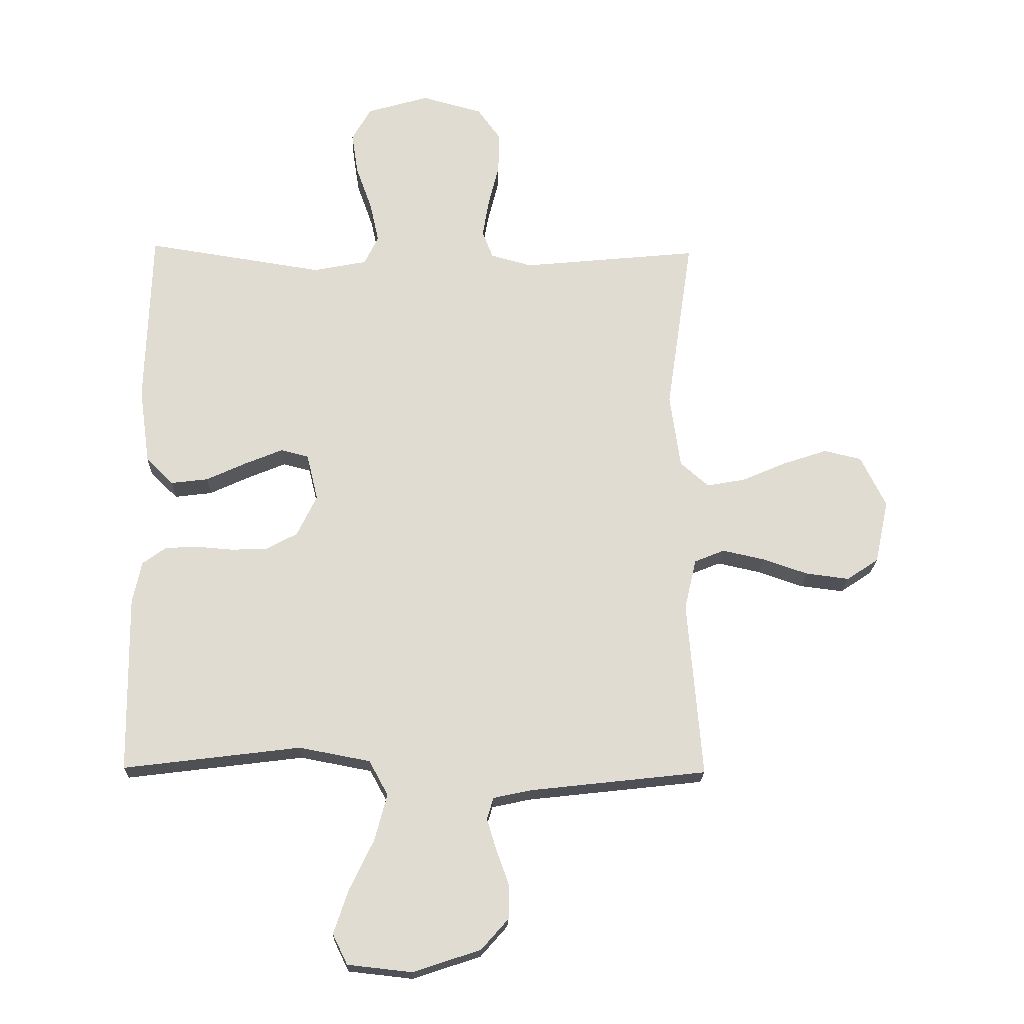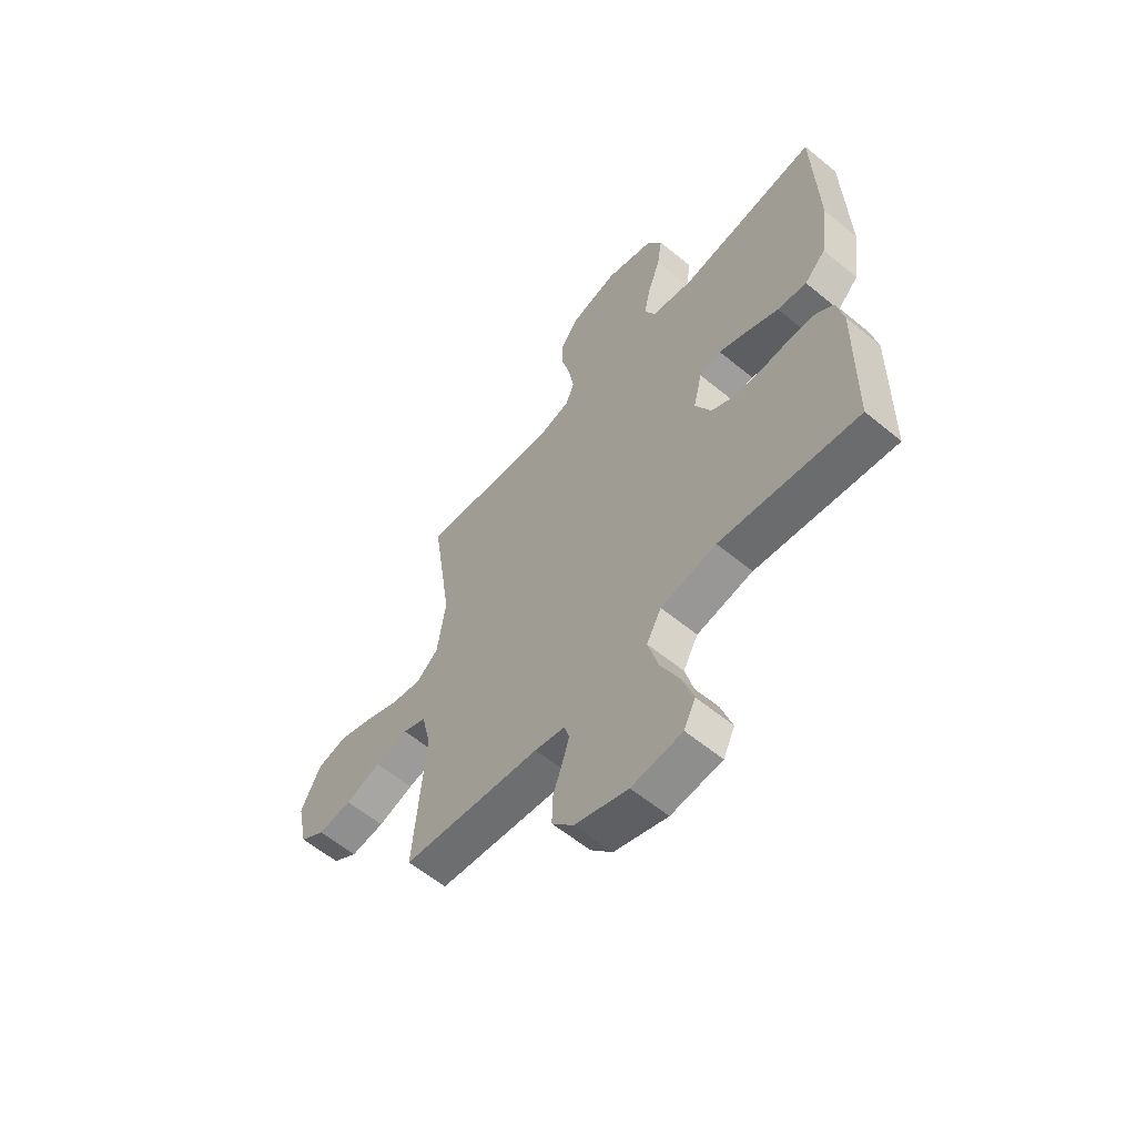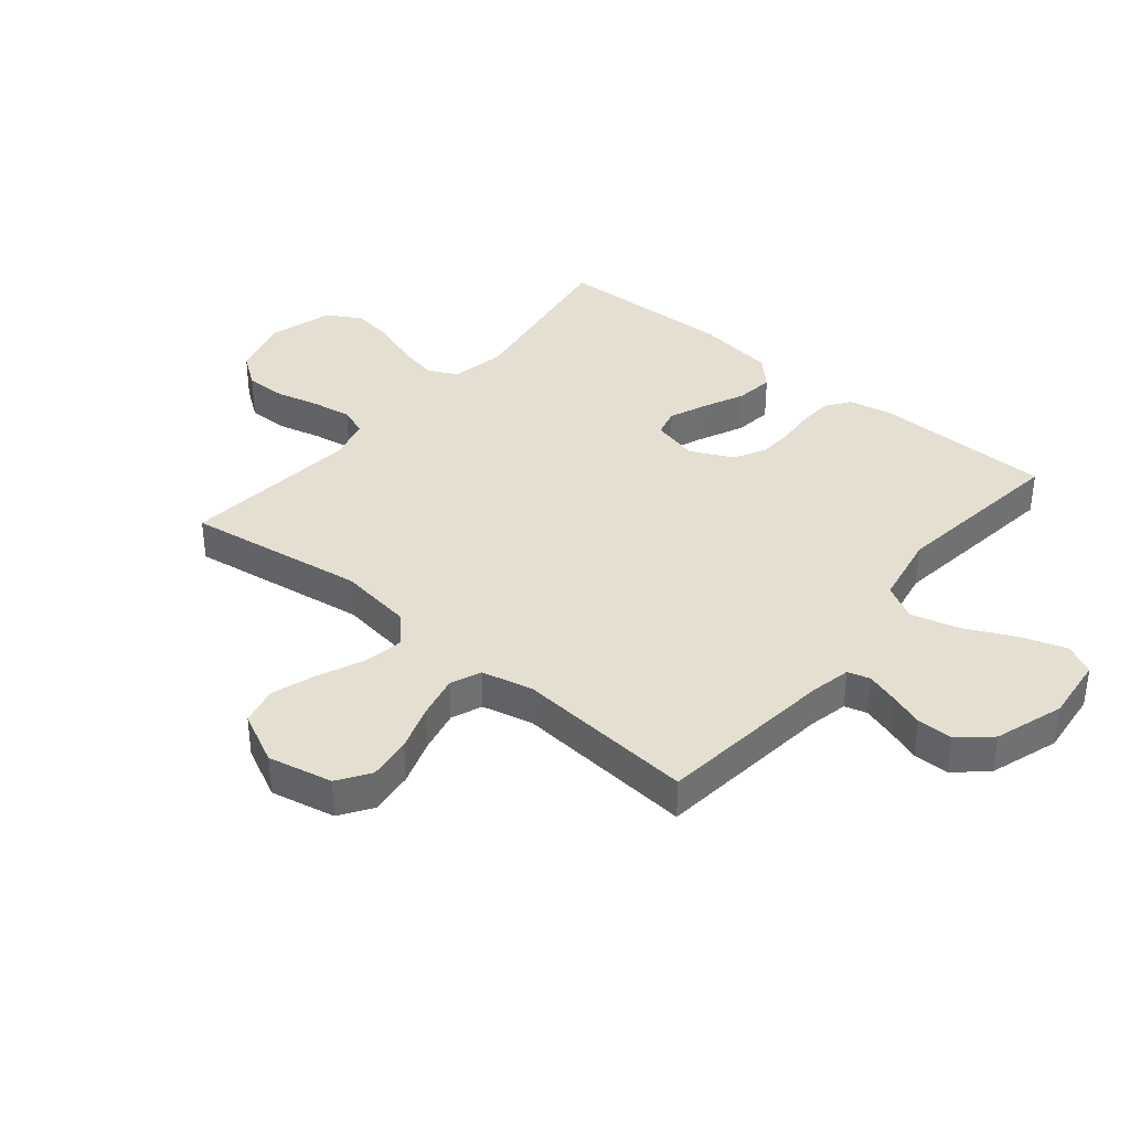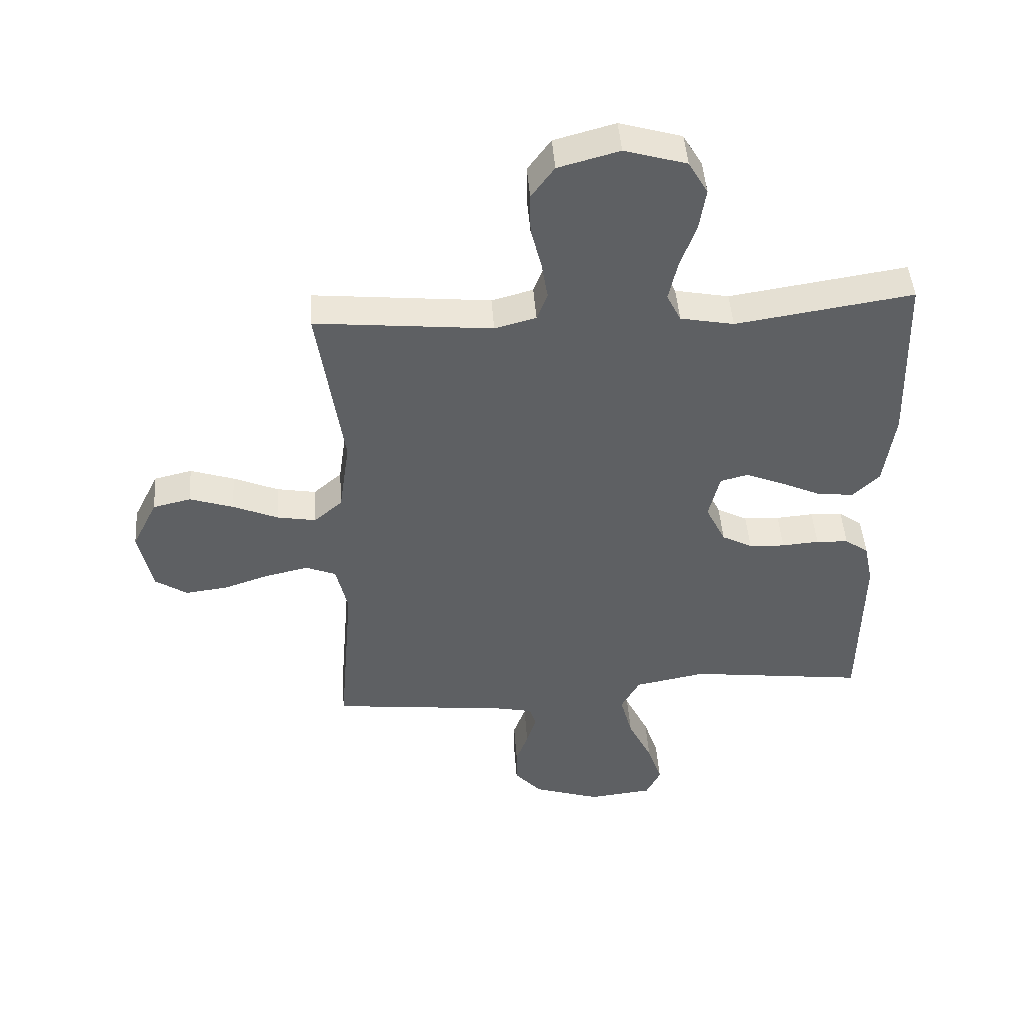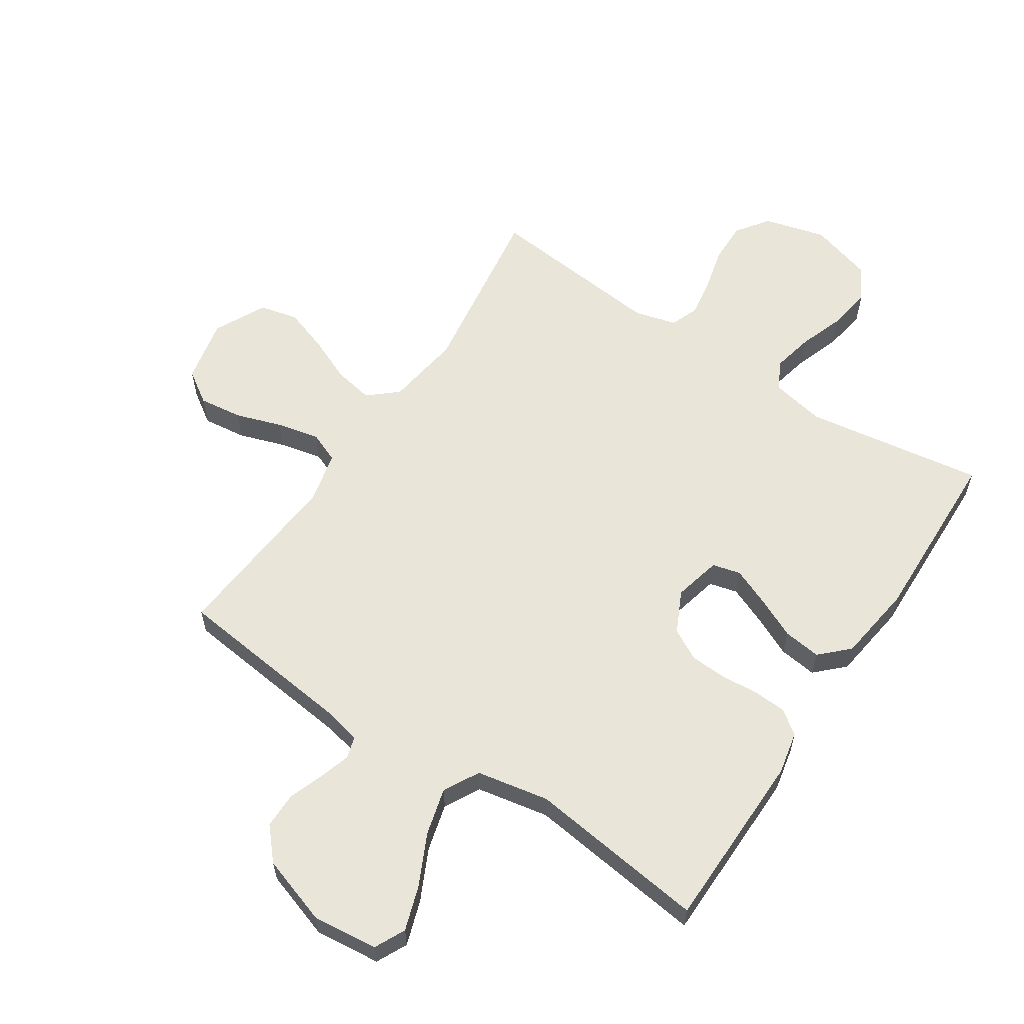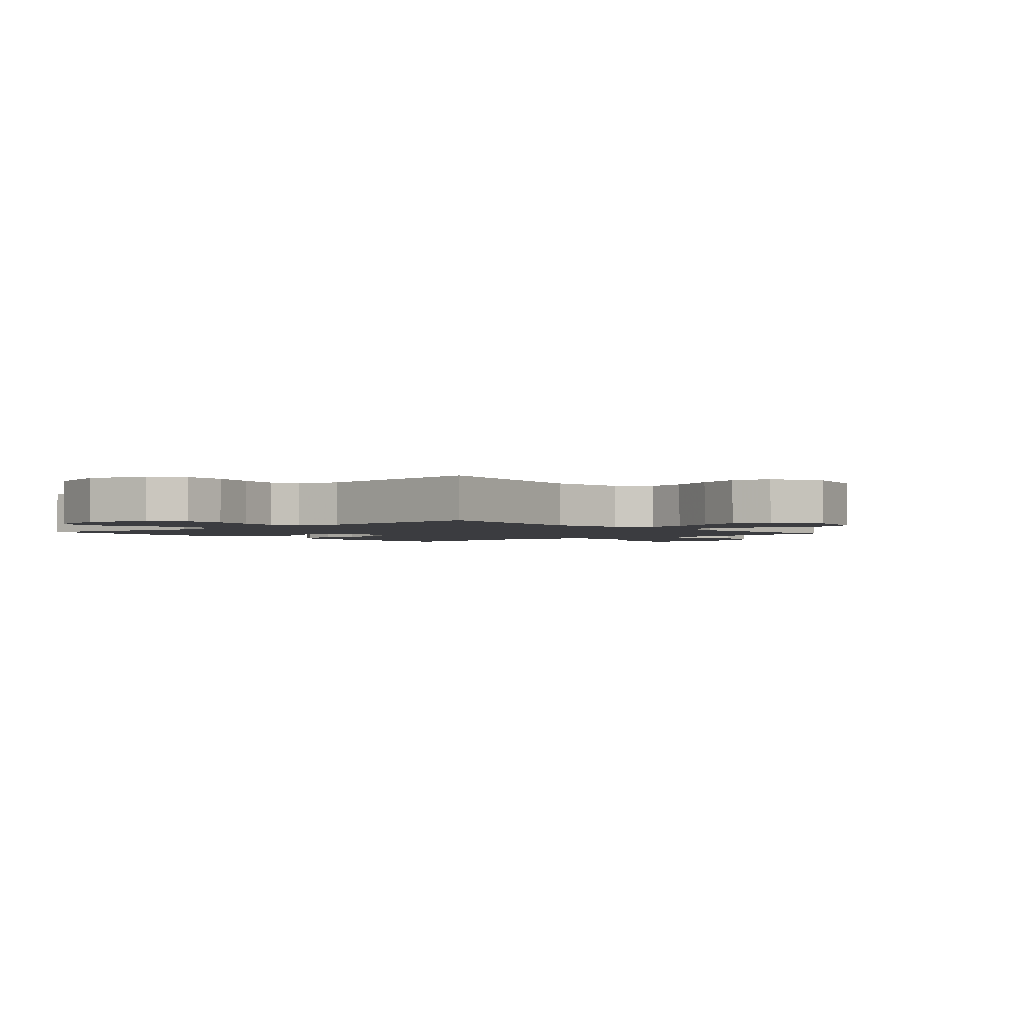
<metadata>
{"format":"obj","ext":"obj","renderer":"f3d","projection":"perspective","resolution":1024,"background":"white","views":[{"elev":-20.4,"azim":-1.8,"up":"+Z"},{"elev":-59.7,"azim":-130.2,"up":"+Z"},{"elev":37.5,"azim":129.6,"up":"+Y"},{"elev":46.6,"azim":175.9,"up":"+Z"},{"elev":59.7,"azim":-146.5,"up":"+Y"},{"elev":-2.1,"azim":40.8,"up":"+Y"}]}
</metadata>
<code>
v 0.5 0.07 -0.5
v 0.2 0.07 -0.534
v 0.135 0.07 -0.548
v 0.124 0.07 -0.585
v 0.14 0.07 -0.637
v 0.161 0.07 -0.696
v 0.161 0.07 -0.756
v 0.115 0.07 -0.808
v 0 0.07 -0.846
v -0.109 0.07 -0.834
v -0.134 0.07 -0.783
v -0.109 0.07 -0.708
v -0.068 0.07 -0.623
v -0.047 0.07 -0.544
v -0.079 0.07 -0.485
v -0.2 0.07 -0.462
v -0.5 0.07 -0.5
v -0.504 0.07 -0.2
v -0.489 0.07 -0.128
v -0.449 0.07 -0.099
v -0.394 0.07 -0.096
v -0.331 0.07 -0.101
v -0.27 0.07 -0.098
v -0.218 0.07 -0.07
v -0.184 0.07 0
v -0.203 0.07 0.079
v -0.25 0.07 0.091
v -0.313 0.07 0.065
v -0.382 0.07 0.033
v -0.445 0.07 0.025
v -0.491 0.07 0.07
v -0.509 0.07 0.2
v -0.5 0.07 0.5
v -0.2 0.07 0.454
v -0.109 0.07 0.472
v -0.085 0.07 0.521
v -0.1 0.07 0.589
v -0.127 0.07 0.665
v -0.138 0.07 0.737
v -0.105 0.07 0.794
v 0 0.07 0.825
v 0.103 0.07 0.797
v 0.142 0.07 0.743
v 0.141 0.07 0.674
v 0.123 0.07 0.602
v 0.112 0.07 0.536
v 0.13 0.07 0.489
v 0.2 0.07 0.47
v 0.5 0.07 0.5
v 0.456 0.07 0.2
v 0.474 0.07 0.074
v 0.522 0.07 0.032
v 0.588 0.07 0.044
v 0.664 0.07 0.077
v 0.738 0.07 0.102
v 0.802 0.07 0.087
v 0.845 0.07 0
v 0.822 0.07 -0.108
v 0.768 0.07 -0.144
v 0.695 0.07 -0.135
v 0.618 0.07 -0.109
v 0.546 0.07 -0.093
v 0.495 0.07 -0.114
v 0.475 0.07 -0.2
v 0.5 0 -0.5
v 0.2 0 -0.534
v 0.135 0 -0.548
v 0.124 0 -0.585
v 0.14 0 -0.637
v 0.161 0 -0.696
v 0.161 0 -0.756
v 0.115 0 -0.808
v 0 0 -0.846
v -0.109 0 -0.834
v -0.134 0 -0.783
v -0.109 0 -0.708
v -0.068 0 -0.623
v -0.047 0 -0.544
v -0.079 0 -0.485
v -0.2 0 -0.462
v -0.5 0 -0.5
v -0.504 0 -0.2
v -0.489 0 -0.128
v -0.449 0 -0.099
v -0.394 0 -0.096
v -0.331 0 -0.101
v -0.27 0 -0.098
v -0.218 0 -0.07
v -0.184 0 0
v -0.203 0 0.079
v -0.25 0 0.091
v -0.313 0 0.065
v -0.382 0 0.033
v -0.445 0 0.025
v -0.491 0 0.07
v -0.509 0 0.2
v -0.5 0 0.5
v -0.2 0 0.454
v -0.109 0 0.472
v -0.085 0 0.521
v -0.1 0 0.589
v -0.127 0 0.665
v -0.138 0 0.737
v -0.105 0 0.794
v 0 0 0.825
v 0.103 0 0.797
v 0.142 0 0.743
v 0.141 0 0.674
v 0.123 0 0.602
v 0.112 0 0.536
v 0.13 0 0.489
v 0.2 0 0.47
v 0.5 0 0.5
v 0.456 0 0.2
v 0.474 0 0.074
v 0.522 0 0.032
v 0.588 0 0.044
v 0.664 0 0.077
v 0.738 0 0.102
v 0.802 0 0.087
v 0.845 0 0
v 0.822 0 -0.108
v 0.768 0 -0.144
v 0.695 0 -0.135
v 0.618 0 -0.109
v 0.546 0 -0.093
v 0.495 0 -0.114
v 0.475 0 -0.2
f 59 60 61
f 58 59 61
f 57 58 61
f 56 57 61
f 55 56 61
f 54 55 61
f 53 54 61
f 52 53 61 62
f 51 52 62 63
f 48 49 50
f 51 63 64
f 50 51 64
f 48 50 64
f 47 48 64
f 43 44 45
f 42 43 45
f 41 42 45
f 40 41 45
f 39 40 45
f 38 39 45
f 37 38 45
f 36 37 45 46
f 35 36 46 47
f 32 33 34
f 31 32 34
f 30 31 34
f 29 30 34
f 28 29 34
f 34 35 47
f 28 34 47
f 27 28 47
f 20 21 22
f 19 20 22
f 18 19 22
f 17 18 22
f 16 17 22
f 15 16 22 23
f 14 15 23 24
f 11 12 13
f 10 11 13
f 9 10 13
f 8 9 13
f 7 8 13
f 6 7 13
f 5 6 13
f 4 5 13 14
f 14 24 25
f 4 14 25
f 3 4 25
f 64 1 2
f 3 25 26
f 2 3 26
f 64 2 26
f 47 64 26
f 26 27 47
f 125 124 123
f 125 123 122
f 125 122 121
f 125 121 120
f 125 120 119
f 125 119 118
f 125 118 117
f 126 125 117 116
f 127 126 116 115
f 114 113 112
f 128 127 115
f 128 115 114
f 128 114 112
f 128 112 111
f 109 108 107
f 109 107 106
f 109 106 105
f 109 105 104
f 109 104 103
f 109 103 102
f 109 102 101
f 110 109 101 100
f 111 110 100 99
f 98 97 96
f 98 96 95
f 98 95 94
f 98 94 93
f 98 93 92
f 111 99 98
f 111 98 92
f 111 92 91
f 86 85 84
f 86 84 83
f 86 83 82
f 86 82 81
f 86 81 80
f 87 86 80 79
f 88 87 79 78
f 77 76 75
f 77 75 74
f 77 74 73
f 77 73 72
f 77 72 71
f 77 71 70
f 77 70 69
f 78 77 69 68
f 89 88 78
f 89 78 68
f 89 68 67
f 66 65 128
f 90 89 67
f 90 67 66
f 90 66 128
f 90 128 111
f 111 91 90
f 1 65 66 2
f 2 66 67 3
f 3 67 68 4
f 4 68 69 5
f 5 69 70 6
f 6 70 71 7
f 7 71 72 8
f 8 72 73 9
f 9 73 74 10
f 10 74 75 11
f 11 75 76 12
f 12 76 77 13
f 13 77 78 14
f 14 78 79 15
f 15 79 80 16
f 16 80 81 17
f 17 81 82 18
f 18 82 83 19
f 19 83 84 20
f 20 84 85 21
f 21 85 86 22
f 22 86 87 23
f 23 87 88 24
f 24 88 89 25
f 25 89 90 26
f 26 90 91 27
f 27 91 92 28
f 28 92 93 29
f 29 93 94 30
f 30 94 95 31
f 31 95 96 32
f 32 96 97 33
f 33 97 98 34
f 34 98 99 35
f 35 99 100 36
f 36 100 101 37
f 37 101 102 38
f 38 102 103 39
f 39 103 104 40
f 40 104 105 41
f 41 105 106 42
f 42 106 107 43
f 43 107 108 44
f 44 108 109 45
f 45 109 110 46
f 46 110 111 47
f 47 111 112 48
f 48 112 113 49
f 49 113 114 50
f 50 114 115 51
f 51 115 116 52
f 52 116 117 53
f 53 117 118 54
f 54 118 119 55
f 55 119 120 56
f 56 120 121 57
f 57 121 122 58
f 58 122 123 59
f 59 123 124 60
f 60 124 125 61
f 61 125 126 62
f 62 126 127 63
f 63 127 128 64
f 64 128 65 1

</code>
